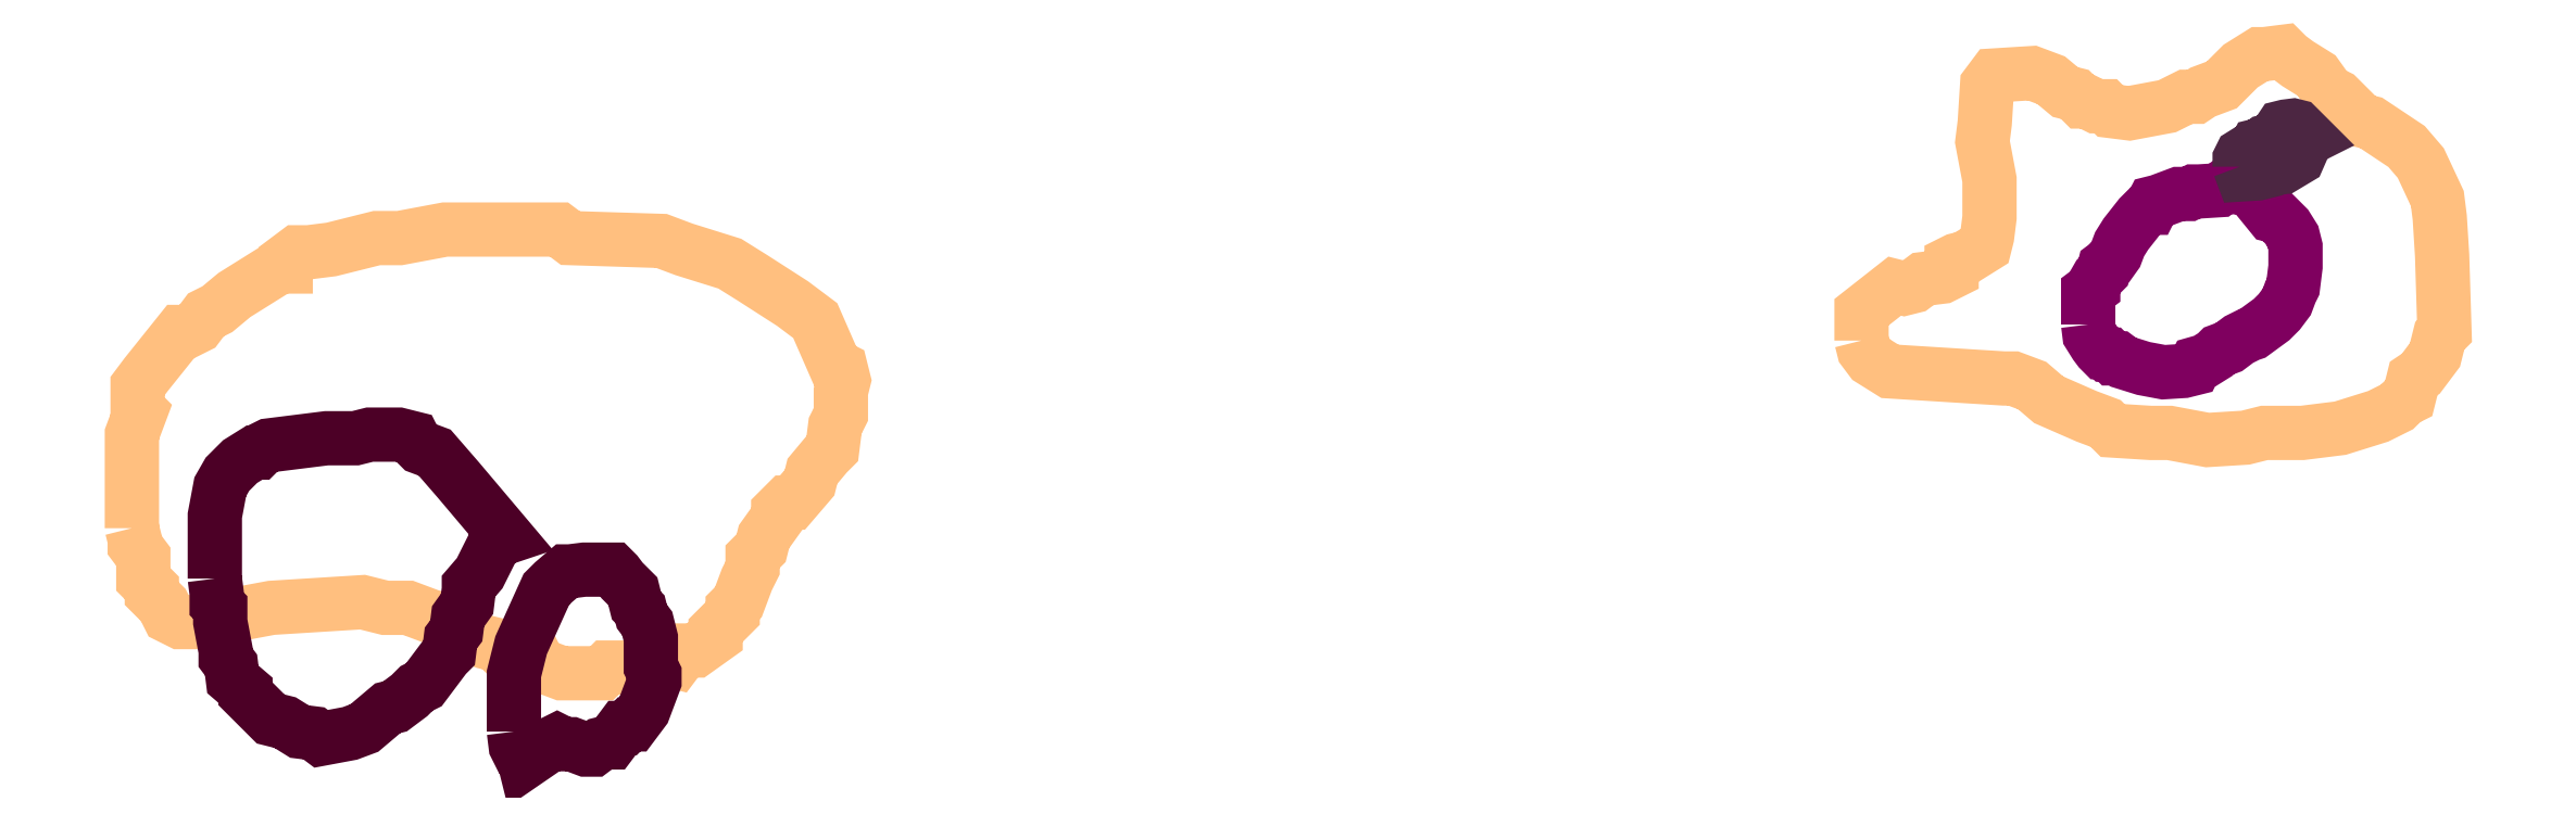
<metadata>
{"format":"dxf","ext":"dxf","renderer":"ezdxf+matplotlib","layout":"modelspace","background":"white","min_lineweight":24,"dpi":150}
</metadata>
<code>
0
SECTION
2
ENTITIES
0
POLYLINE
66
1
70
1
3
contour
0
VERTEX
10
8.918
20
9.335
30
6.12
0
VERTEX
10
8.921
20
9.326
30
6.12
0
VERTEX
10
8.927
20
9.317
30
6.12
0
VERTEX
10
8.945
20
9.306
30
6.12
0
VERTEX
10
9.016
20
9.302
30
6.12
0
VERTEX
10
9.051
20
9.3
30
6.12
0
VERTEX
10
9.06
20
9.3
30
6.12
0
VERTEX
10
9.078
20
9.293
30
6.12
0
VERTEX
10
9.093
20
9.28
30
6.12
0
VERTEX
10
9.129
20
9.264
30
6.12
0
VERTEX
10
9.147
20
9.258
30
6.12
0
VERTEX
10
9.153
20
9.251
30
6.12
0
VERTEX
10
9.189
20
9.249
30
6.12
0
VERTEX
10
9.207
20
9.249
30
6.12
0
VERTEX
10
9.242
20
9.242
30
6.12
0
VERTEX
10
9.277
20
9.244
30
6.12
0
VERTEX
10
9.295
20
9.249
30
6.12
0
VERTEX
10
9.331
20
9.249
30
6.12
0
VERTEX
10
9.366
20
9.253
30
6.12
0
VERTEX
10
9.402
20
9.264
30
6.12
0
VERTEX
10
9.419
20
9.273
30
6.12
0
VERTEX
10
9.426
20
9.28
30
6.12
0
VERTEX
10
9.43
20
9.282
30
6.12
0
VERTEX
10
9.435
20
9.3
30
6.12
0
VERTEX
10
9.442
20
9.304
30
6.12
0
VERTEX
10
9.455
20
9.322
30
6.12
0
VERTEX
10
9.459
20
9.34
30
6.12
0
VERTEX
10
9.464
20
9.344
30
6.12
0
VERTEX
10
9.462
20
9.415
30
6.12
0
VERTEX
10
9.459
20
9.45
30
6.12
0
VERTEX
10
9.457
20
9.468
30
6.12
0
VERTEX
10
9.442
20
9.501
30
6.12
0
VERTEX
10
9.428
20
9.517
30
6.12
0
VERTEX
10
9.395
20
9.539
30
6.12
0
VERTEX
10
9.386
20
9.541
30
6.12
0
VERTEX
10
9.373
20
9.555
30
6.12
0
VERTEX
10
9.364
20
9.564
30
6.12
0
VERTEX
10
9.355
20
9.568
30
6.12
0
VERTEX
10
9.344
20
9.583
30
6.12
0
VERTEX
10
9.326
20
9.595
30
6.12
0
VERTEX
10
9.317
20
9.601
30
6.12
0
VERTEX
10
9.313
20
9.606
30
6.12
0
VERTEX
10
9.295
20
9.603
30
6.12
0
VERTEX
10
9.291
20
9.603
30
6.12
0
VERTEX
10
9.273
20
9.592
30
6.12
0
VERTEX
10
9.26
20
9.579
30
6.12
0
VERTEX
10
9.255
20
9.575
30
6.12
0
VERTEX
10
9.238
20
9.568
30
6.12
0
VERTEX
10
9.231
20
9.564
30
6.12
0
VERTEX
10
9.222
20
9.564
30
6.12
0
VERTEX
10
9.204
20
9.555
30
6.12
0
VERTEX
10
9.169
20
9.548
30
6.12
0
VERTEX
10
9.151
20
9.55
30
6.12
0
VERTEX
10
9.147
20
9.555
30
6.12
0
VERTEX
10
9.138
20
9.555
30
6.12
0
VERTEX
10
9.129
20
9.559
30
6.12
0
VERTEX
10
9.124
20
9.559
30
6.12
0
VERTEX
10
9.118
20
9.566
30
6.12
0
VERTEX
10
9.109
20
9.568
30
6.12
0
VERTEX
10
9.096
20
9.579
30
6.12
0
VERTEX
10
9.078
20
9.586
30
6.12
0
VERTEX
10
9.042
20
9.583
30
6.12
0
VERTEX
10
9.036
20
9.575
30
6.12
0
VERTEX
10
9.034
20
9.539
30
6.12
0
VERTEX
10
9.031
20
9.521
30
6.12
0
VERTEX
10
9.038
20
9.486
30
6.12
0
VERTEX
10
9.038
20
9.45
30
6.12
0
VERTEX
10
9.036
20
9.433
30
6.12
0
VERTEX
10
9.034
20
9.424
30
6.12
0
VERTEX
10
9.016
20
9.413
30
6.12
0
VERTEX
10
9.007
20
9.411
30
6.12
0
VERTEX
10
9.003
20
9.408
30
6.12
0
VERTEX
10
9.003
20
9.399
30
6.12
0
VERTEX
10
8.994
20
9.395
30
6.12
0
VERTEX
10
8.976
20
9.393
30
6.12
0
VERTEX
10
8.967
20
9.386
30
6.12
0
VERTEX
10
8.958
20
9.384
30
6.12
0
VERTEX
10
8.949
20
9.386
30
6.12
0
VERTEX
10
8.918
20
9.362
30
6.12
0
VERTEX
10
8.918
20
9.344
30
6.12
0
VERTEX
10
8.918
20
9.337
30
6.12
0
SEQEND
0
POLYLINE
66
1
70
1
3
contour
0
VERTEX
10
7.3
20
9.159
30
6.12
0
VERTEX
10
7.302
20
9.149
30
6.12
0
VERTEX
10
7.302
20
9.143
30
6.12
0
VERTEX
10
7.31
20
9.133
30
6.12
0
VERTEX
10
7.31
20
9.111
30
6.12
0
VERTEX
10
7.318
20
9.103
30
6.12
0
VERTEX
10
7.318
20
9.098
30
6.12
0
VERTEX
10
7.329
20
9.087
30
6.12
0
VERTEX
10
7.334
20
9.077
30
6.12
0
VERTEX
10
7.345
20
9.072
30
6.12
0
VERTEX
10
7.366
20
9.072
30
6.12
0
VERTEX
10
7.377
20
9.072
30
6.12
0
VERTEX
10
7.388
20
9.077
30
6.12
0
VERTEX
10
7.43
20
9.085
30
6.12
0
VERTEX
10
7.516
20
9.09
30
6.12
0
VERTEX
10
7.537
20
9.085
30
6.12
0
VERTEX
10
7.558
20
9.085
30
6.12
0
VERTEX
10
7.58
20
9.077
30
6.12
0
VERTEX
10
7.59
20
9.074
30
6.12
0
VERTEX
10
7.609
20
9.061
30
6.12
0
VERTEX
10
7.63
20
9.053
30
6.12
0
VERTEX
10
7.641
20
9.05
30
6.12
0
VERTEX
10
7.646
20
9.045
30
6.12
0
VERTEX
10
7.667
20
9.04
30
6.12
0
VERTEX
10
7.678
20
9.037
30
6.12
0
VERTEX
10
7.681
20
9.032
30
6.12
0
VERTEX
10
7.702
20
9.024
30
6.12
0
VERTEX
10
7.723
20
9.024
30
6.12
0
VERTEX
10
7.734
20
9.024
30
6.12
0
VERTEX
10
7.739
20
9.024
30
6.12
0
VERTEX
10
7.745
20
9.029
30
6.12
0
VERTEX
10
7.766
20
9.029
30
6.12
0
VERTEX
10
7.787
20
9.034
30
6.12
0
VERTEX
10
7.798
20
9.037
30
6.12
0
VERTEX
10
7.809
20
9.034
30
6.12
0
VERTEX
10
7.817
20
9.045
30
6.12
0
VERTEX
10
7.827
20
9.045
30
6.12
0
VERTEX
10
7.846
20
9.058
30
6.12
0
VERTEX
10
7.846
20
9.064
30
6.12
0
VERTEX
10
7.862
20
9.079
30
6.12
0
VERTEX
10
7.862
20
9.085
30
6.12
0
VERTEX
10
7.867
20
9.09
30
6.12
0
VERTEX
10
7.875
20
9.111
30
6.12
0
VERTEX
10
7.881
20
9.122
30
6.12
0
VERTEX
10
7.881
20
9.133
30
6.12
0
VERTEX
10
7.889
20
9.141
30
6.12
0
VERTEX
10
7.891
20
9.151
30
6.12
0
VERTEX
10
7.905
20
9.17
30
6.12
0
VERTEX
10
7.905
20
9.175
30
6.12
0
VERTEX
10
7.913
20
9.183
30
6.12
0
VERTEX
10
7.918
20
9.183
30
6.12
0
VERTEX
10
7.934
20
9.202
30
6.12
0
VERTEX
10
7.937
20
9.213
30
6.12
0
VERTEX
10
7.95
20
9.229
30
6.12
0
VERTEX
10
7.955
20
9.234
30
6.12
0
VERTEX
10
7.958
20
9.255
30
6.12
0
VERTEX
10
7.963
20
9.266
30
6.12
0
VERTEX
10
7.963
20
9.287
30
6.12
0
VERTEX
10
7.966
20
9.298
30
6.12
0
VERTEX
10
7.963
20
9.309
30
6.12
0
VERTEX
10
7.958
20
9.311
30
6.12
0
VERTEX
10
7.939
20
9.354
30
6.12
0
VERTEX
10
7.918
20
9.37
30
6.12
0
VERTEX
10
7.881
20
9.394
30
6.12
0
VERTEX
10
7.859
20
9.407
30
6.12
0
VERTEX
10
7.817
20
9.421
30
6.12
0
VERTEX
10
7.795
20
9.428
30
6.12
0
VERTEX
10
7.71
20
9.431
30
6.12
0
VERTEX
10
7.699
20
9.439
30
6.12
0
VERTEX
10
7.614
20
9.439
30
6.12
0
VERTEX
10
7.593
20
9.439
30
6.12
0
VERTEX
10
7.55
20
9.431
30
6.12
0
VERTEX
10
7.529
20
9.431
30
6.12
0
VERTEX
10
7.486
20
9.421
30
6.12
0
VERTEX
10
7.465
20
9.418
30
6.12
0
VERTEX
10
7.454
20
9.418
30
6.12
0
VERTEX
10
7.444
20
9.41
30
6.12
0
VERTEX
10
7.444
20
9.405
30
6.12
0
VERTEX
10
7.438
20
9.405
30
6.12
0
VERTEX
10
7.396
20
9.378
30
6.12
0
VERTEX
10
7.38
20
9.365
30
6.12
0
VERTEX
10
7.369
20
9.359
30
6.12
0
VERTEX
10
7.361
20
9.349
30
6.12
0
VERTEX
10
7.35
20
9.343
30
6.12
0
VERTEX
10
7.345
20
9.343
30
6.12
0
VERTEX
10
7.313
20
9.303
30
6.12
0
VERTEX
10
7.305
20
9.293
30
6.12
0
VERTEX
10
7.305
20
9.271
30
6.12
0
VERTEX
10
7.308
20
9.269
30
6.12
0
VERTEX
10
7.3
20
9.247
30
6.12
0
VERTEX
10
7.3
20
9.162
30
6.12
0
SEQEND
0
POLYLINE
66
1
70
1
3
mitochondrion
0
VERTEX
10
9.13
20
9.35
30
6.12
0
VERTEX
10
9.132
20
9.341
30
6.12
0
VERTEX
10
9.137
20
9.331
30
6.12
0
VERTEX
10
9.141
20
9.327
30
6.12
0
VERTEX
10
9.143
20
9.324
30
6.12
0
VERTEX
10
9.146
20
9.324
30
6.12
0
VERTEX
10
9.148
20
9.322
30
6.12
0
VERTEX
10
9.15
20
9.322
30
6.12
0
VERTEX
10
9.154
20
9.318
30
6.12
0
VERTEX
10
9.159
20
9.318
30
6.12
0
VERTEX
10
9.163
20
9.315
30
6.12
0
VERTEX
10
9.182
20
9.309
30
6.12
0
VERTEX
10
9.201
20
9.306
30
6.12
0
VERTEX
10
9.22
20
9.307
30
6.12
0
VERTEX
10
9.229
20
9.309
30
6.12
0
VERTEX
10
9.231
20
9.314
30
6.12
0
VERTEX
10
9.24
20
9.316
30
6.12
0
VERTEX
10
9.249
20
9.322
30
6.12
0
VERTEX
10
9.253
20
9.326
30
6.12
0
VERTEX
10
9.262
20
9.329
30
6.12
0
VERTEX
10
9.271
20
9.336
30
6.12
0
VERTEX
10
9.281
20
9.341
30
6.12
0
VERTEX
10
9.284
20
9.342
30
6.12
0
VERTEX
10
9.302
20
9.355
30
6.12
0
VERTEX
10
9.309
20
9.362
30
6.12
0
VERTEX
10
9.316
20
9.371
30
6.12
0
VERTEX
10
9.32
20
9.381
30
6.12
0
VERTEX
10
9.322
20
9.385
30
6.12
0
VERTEX
10
9.324
20
9.404
30
6.12
0
VERTEX
10
9.324
20
9.423
30
6.12
0
VERTEX
10
9.322
20
9.433
30
6.12
0
VERTEX
10
9.316
20
9.442
30
6.12
0
VERTEX
10
9.309
20
9.449
30
6.12
0
VERTEX
10
9.307
20
9.451
30
6.12
0
VERTEX
10
9.302
20
9.452
30
6.12
0
VERTEX
10
9.287
20
9.471
30
6.12
0
VERTEX
10
9.281
20
9.477
30
6.12
0
VERTEX
10
9.271
20
9.478
30
6.12
0
VERTEX
10
9.267
20
9.481
30
6.12
0
VERTEX
10
9.257
20
9.48
30
6.12
0
VERTEX
10
9.253
20
9.476
30
6.12
0
VERTEX
10
9.234
20
9.475
30
6.12
0
VERTEX
10
9.229
20
9.475
30
6.12
0
VERTEX
10
9.224
20
9.472
30
6.12
0
VERTEX
10
9.215
20
9.472
30
6.12
0
VERTEX
10
9.196
20
9.465
30
6.12
0
VERTEX
10
9.191
20
9.464
30
6.12
0
VERTEX
10
9.189
20
9.46
30
6.12
0
VERTEX
10
9.187
20
9.46
30
6.12
0
VERTEX
10
9.179
20
9.451
30
6.12
0
VERTEX
10
9.166
20
9.435
30
6.12
0
VERTEX
10
9.16
20
9.425
30
6.12
0
VERTEX
10
9.156
20
9.416
30
6.12
0
VERTEX
10
9.15
20
9.408
30
6.12
0
VERTEX
10
9.146
20
9.404
30
6.12
0
VERTEX
10
9.144
20
9.4
30
6.12
0
VERTEX
10
9.14
20
9.395
30
6.12
0
VERTEX
10
9.135
20
9.387
30
6.12
0
VERTEX
10
9.135
20
9.384
30
6.12
0
VERTEX
10
9.13
20
9.381
30
6.12
0
VERTEX
10
9.13
20
9.362
30
6.12
0
VERTEX
10
9.13
20
9.353
30
6.12
0
VERTEX
10
9.13
20
9.351
30
6.12
0
SEQEND
0
POLYLINE
66
1
70
1
3
endoplasmic_reticulum
0
VERTEX
10
9.272
20
9.498
30
6.12
0
VERTEX
10
9.275
20
9.491
30
6.12
0
VERTEX
10
9.289
20
9.492
30
6.12
0
VERTEX
10
9.303
20
9.495
30
6.12
0
VERTEX
10
9.31
20
9.498
30
6.12
0
VERTEX
10
9.313
20
9.498
30
6.12
0
VERTEX
10
9.327
20
9.506
30
6.12
0
VERTEX
10
9.333
20
9.52
30
6.12
0
VERTEX
10
9.335
20
9.524
30
6.12
0
VERTEX
10
9.337
20
9.525
30
6.12
0
VERTEX
10
9.329
20
9.532
30
6.12
0
VERTEX
10
9.326
20
9.536
30
6.12
0
VERTEX
10
9.322
20
9.537
30
6.12
0
VERTEX
10
9.315
20
9.536
30
6.12
0
VERTEX
10
9.312
20
9.535
30
6.12
0
VERTEX
10
9.306
20
9.527
30
6.12
0
VERTEX
10
9.299
20
9.522
30
6.12
0
VERTEX
10
9.295
20
9.521
30
6.12
0
VERTEX
10
9.292
20
9.519
30
6.12
0
VERTEX
10
9.288
20
9.518
30
6.12
0
VERTEX
10
9.287
20
9.516
30
6.12
0
VERTEX
10
9.281
20
9.513
30
6.12
0
VERTEX
10
9.274
20
9.509
30
6.12
0
VERTEX
10
9.272
20
9.505
30
6.12
0
VERTEX
10
9.272
20
9.499
30
6.12
0
SEQEND
0
POLYLINE
66
1
70
1
3
postsynaptic_density
0
VERTEX
10
7.377
20
9.112
30
6.12
0
VERTEX
10
7.379
20
9.099
30
6.12
0
VERTEX
10
7.379
20
9.092
30
6.12
0
VERTEX
10
7.379
20
9.089
30
6.12
0
VERTEX
10
7.382
20
9.085
30
6.12
0
VERTEX
10
7.382
20
9.072
30
6.12
0
VERTEX
10
7.388
20
9.045
30
6.12
0
VERTEX
10
7.388
20
9.038
30
6.12
0
VERTEX
10
7.393
20
9.031
30
6.12
0
VERTEX
10
7.394
20
9.018
30
6.12
0
VERTEX
10
7.406
20
9.008
30
6.12
0
VERTEX
10
7.406
20
9.004
30
6.12
0
VERTEX
10
7.43
20
8.981
30
6.12
0
VERTEX
10
7.443
20
8.977
30
6.12
0
VERTEX
10
7.457
20
8.969
30
6.12
0
VERTEX
10
7.47
20
8.967
30
6.12
0
VERTEX
10
7.477
20
8.962
30
6.12
0
VERTEX
10
7.504
20
8.967
30
6.12
0
VERTEX
10
7.517
20
8.972
30
6.12
0
VERTEX
10
7.539
20
8.991
30
6.12
0
VERTEX
10
7.546
20
8.992
30
6.12
0
VERTEX
10
7.559
20
9.003
30
6.12
0
VERTEX
10
7.566
20
9.009
30
6.12
0
VERTEX
10
7.573
20
9.013
30
6.12
0
VERTEX
10
7.593
20
9.04
30
6.12
0
VERTEX
10
7.597
20
9.043
30
6.12
0
VERTEX
10
7.598
20
9.057
30
6.12
0
VERTEX
10
7.603
20
9.063
30
6.12
0
VERTEX
10
7.605
20
9.077
30
6.12
0
VERTEX
10
7.613
20
9.089
30
6.12
0
VERTEX
10
7.615
20
9.102
30
6.12
0
VERTEX
10
7.615
20
9.105
30
6.12
0
VERTEX
10
7.625
20
9.117
30
6.12
0
VERTEX
10
7.639
20
9.144
30
6.12
0
VERTEX
10
7.645
20
9.149
30
6.12
0
VERTEX
10
7.651
20
9.151
30
6.12
0
VERTEX
10
7.605
20
9.205
30
6.12
0
VERTEX
10
7.583
20
9.23
30
6.12
0
VERTEX
10
7.57
20
9.235
30
6.12
0
VERTEX
10
7.565
20
9.24
30
6.12
0
VERTEX
10
7.563
20
9.244
30
6.12
0
VERTEX
10
7.549
20
9.247
30
6.12
0
VERTEX
10
7.522
20
9.247
30
6.12
0
VERTEX
10
7.509
20
9.244
30
6.12
0
VERTEX
10
7.482
20
9.244
30
6.12
0
VERTEX
10
7.428
20
9.237
30
6.12
0
VERTEX
10
7.421
20
9.234
30
6.12
0
VERTEX
10
7.418
20
9.23
30
6.12
0
VERTEX
10
7.415
20
9.23
30
6.12
0
VERTEX
10
7.401
20
9.222
30
6.12
0
VERTEX
10
7.389
20
9.21
30
6.12
0
VERTEX
10
7.382
20
9.198
30
6.12
0
VERTEX
10
7.377
20
9.171
30
6.12
0
VERTEX
10
7.377
20
9.117
30
6.12
0
VERTEX
10
7.377
20
9.114
30
6.12
0
SEQEND
0
POLYLINE
66
1
70
1
3
postsynaptic_density
0
VERTEX
10
7.657
20
8.969
30
6.12
0
VERTEX
10
7.659
20
8.955
30
6.12
0
VERTEX
10
7.662
20
8.949
30
6.12
0
VERTEX
10
7.666
20
8.947
30
6.12
0
VERTEX
10
7.667
20
8.94
30
6.12
0
VERTEX
10
7.694
20
8.959
30
6.12
0
VERTEX
10
7.698
20
8.96
30
6.12
0
VERTEX
10
7.704
20
8.957
30
6.12
0
VERTEX
10
7.711
20
8.957
30
6.12
0
VERTEX
10
7.725
20
8.952
30
6.12
0
VERTEX
10
7.731
20
8.952
30
6.12
0
VERTEX
10
7.738
20
8.957
30
6.12
0
VERTEX
10
7.745
20
8.959
30
6.12
0
VERTEX
10
7.748
20
8.959
30
6.12
0
VERTEX
10
7.758
20
8.972
30
6.12
0
VERTEX
10
7.762
20
8.972
30
6.12
0
VERTEX
10
7.765
20
8.976
30
6.12
0
VERTEX
10
7.769
20
8.976
30
6.12
0
VERTEX
10
7.779
20
8.989
30
6.12
0
VERTEX
10
7.789
20
9.016
30
6.12
0
VERTEX
10
7.789
20
9.023
30
6.12
0
VERTEX
10
7.785
20
9.03
30
6.12
0
VERTEX
10
7.785
20
9.057
30
6.12
0
VERTEX
10
7.782
20
9.07
30
6.12
0
VERTEX
10
7.777
20
9.077
30
6.12
0
VERTEX
10
7.775
20
9.084
30
6.12
0
VERTEX
10
7.772
20
9.087
30
6.12
0
VERTEX
10
7.769
20
9.1
30
6.12
0
VERTEX
10
7.758
20
9.111
30
6.12
0
VERTEX
10
7.753
20
9.117
30
6.12
0
VERTEX
10
7.75
20
9.121
30
6.12
0
VERTEX
10
7.723
20
9.121
30
6.12
0
VERTEX
10
7.71
20
9.119
30
6.12
0
VERTEX
10
7.706
20
9.119
30
6.12
0
VERTEX
10
7.694
20
9.109
30
6.12
0
VERTEX
10
7.688
20
9.102
30
6.12
0
VERTEX
10
7.664
20
9.05
30
6.12
0
VERTEX
10
7.657
20
9.023
30
6.12
0
VERTEX
10
7.657
20
8.971
30
6.12
0
SEQEND
0
ENDSEC
0
EOF

</code>
